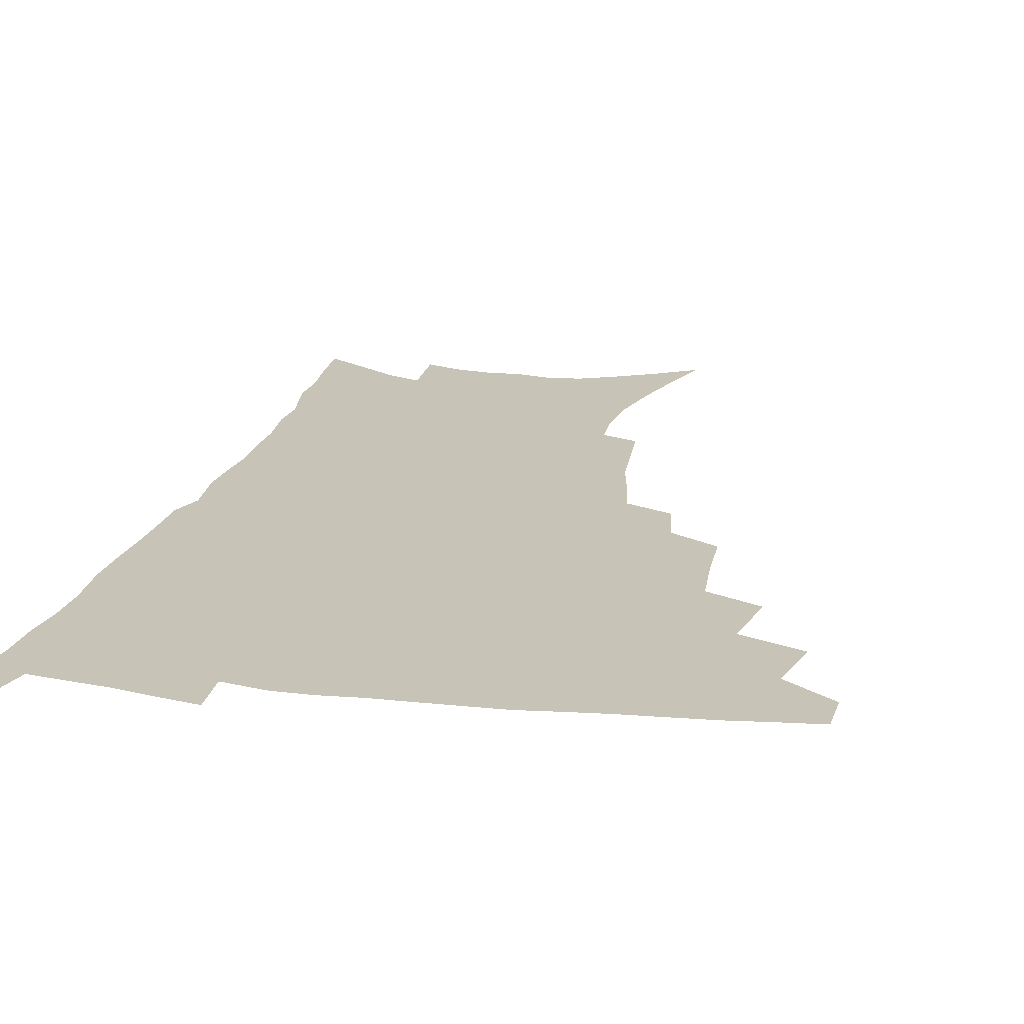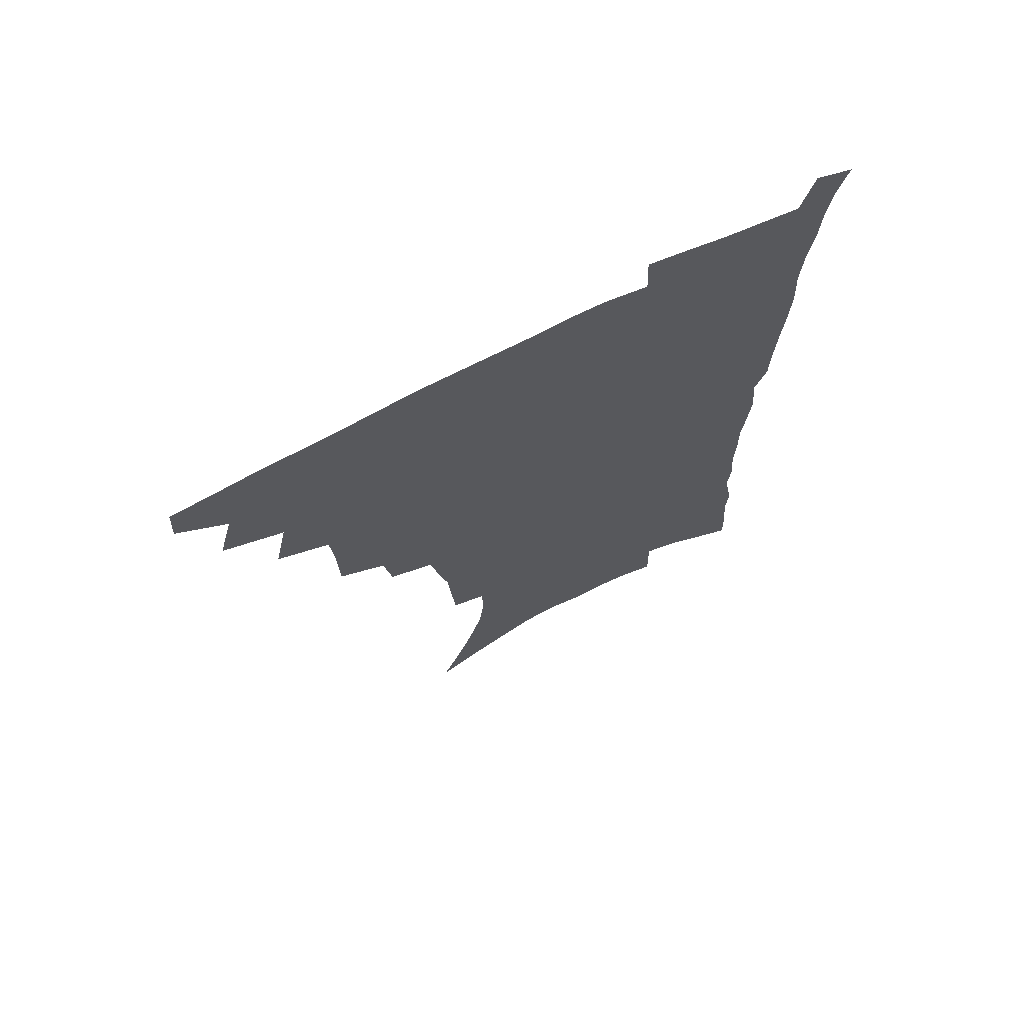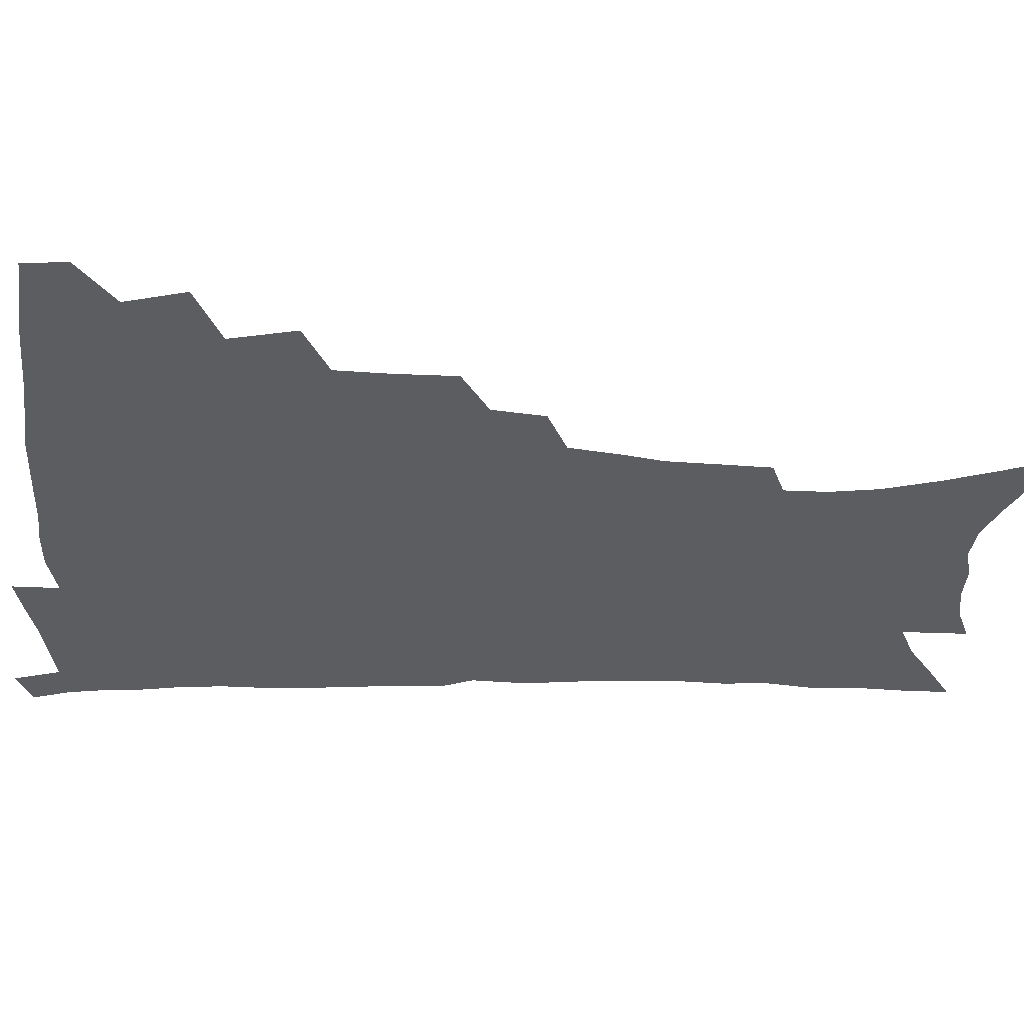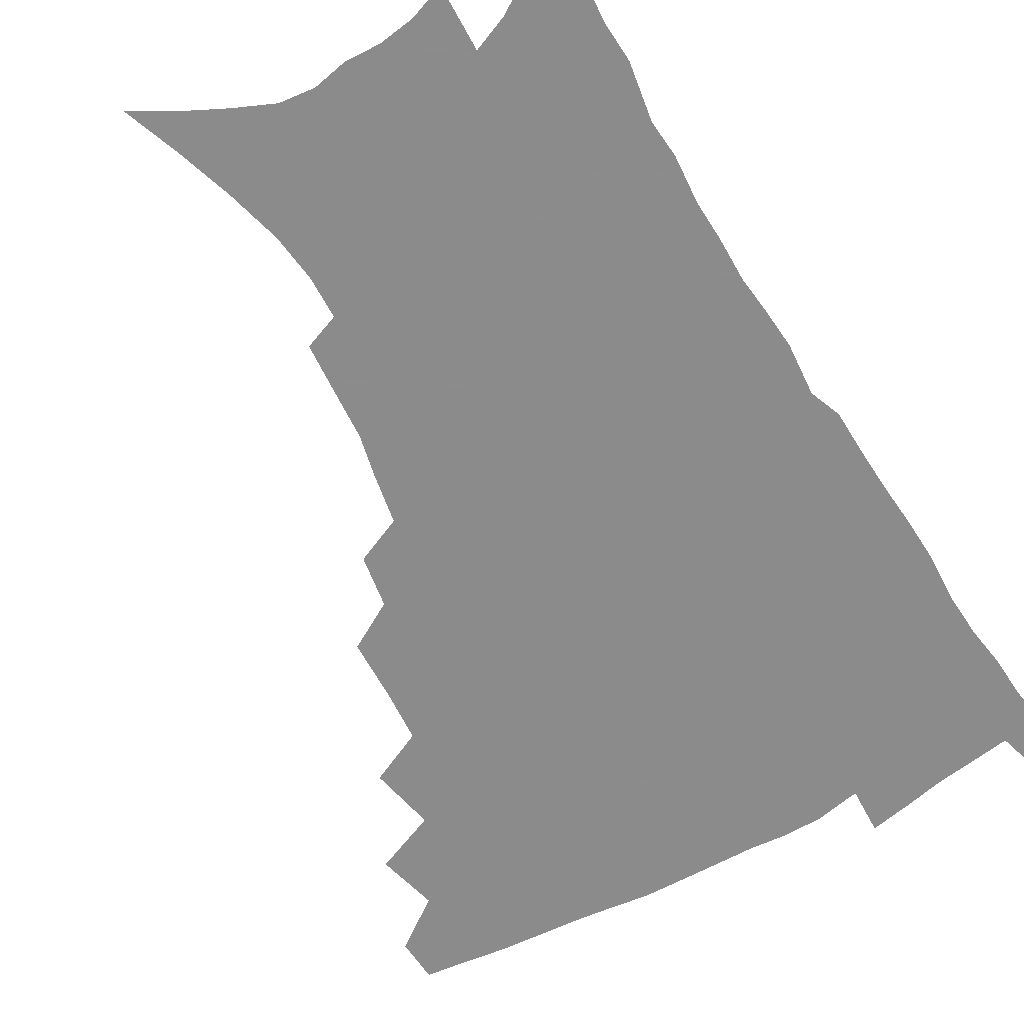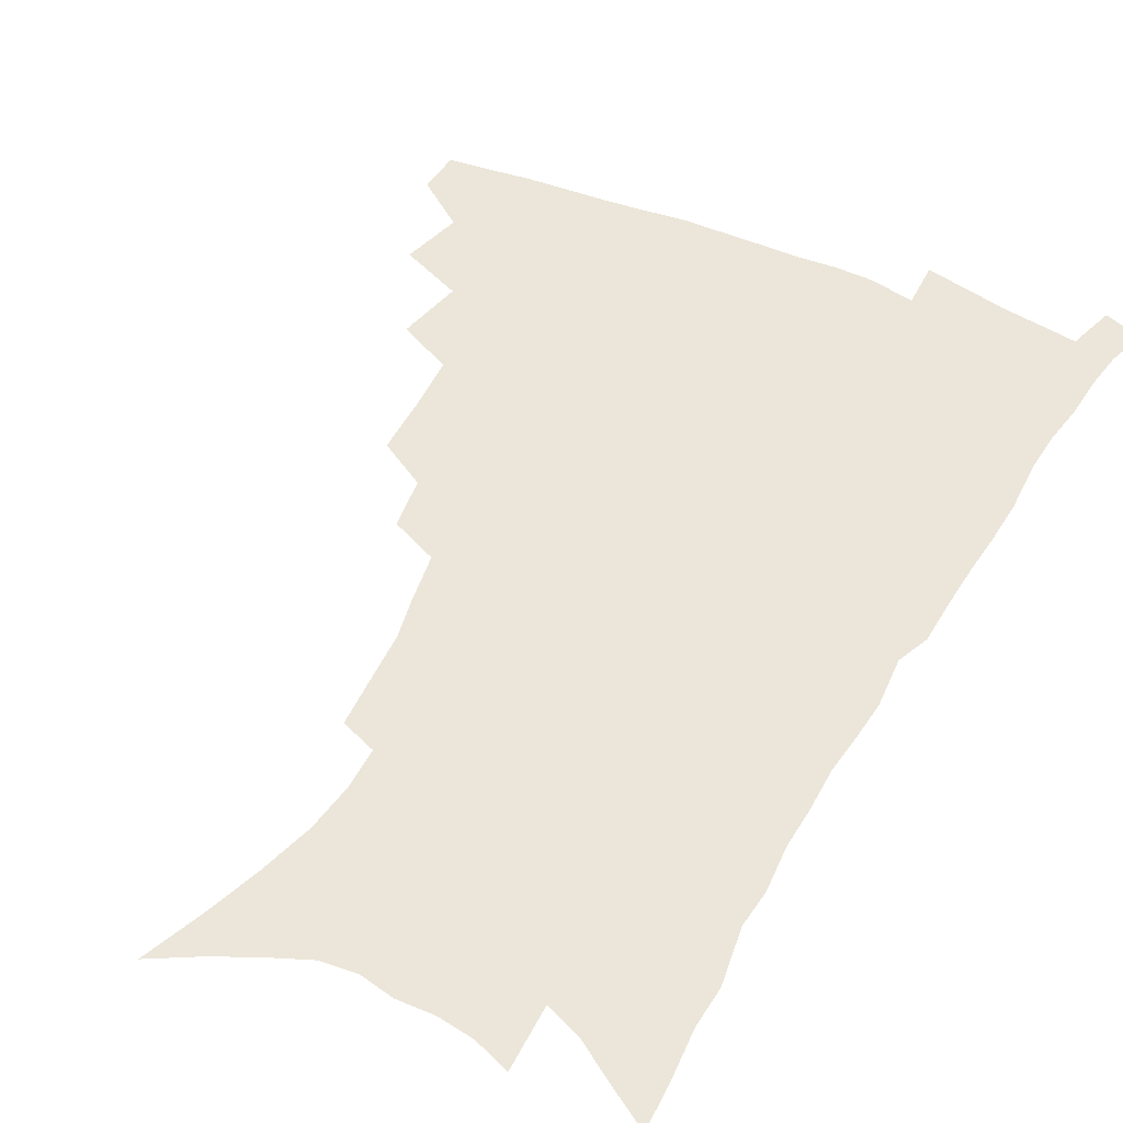
<metadata>
{"format":"obj","ext":"obj","renderer":"f3d","projection":"perspective","resolution":1024,"background":"white","views":[{"elev":19.6,"azim":-167.3,"up":"+Z"},{"elev":70.4,"azim":-26.6,"up":"+Y"},{"elev":-35.8,"azim":-91.4,"up":"+Z"},{"elev":-64.0,"azim":30.2,"up":"+Z"},{"elev":48.5,"azim":27.7,"up":"+Z"}]}
</metadata>
<code>
v 466.4 473.4 0
v 467.3 489.4 0
v 479.4 437.8 0
v 484.9 459.9 0
v 484.8 475.7 0
v 482.7 491.3 0
v 497.3 404.2 0
v 502.2 428.4 0
v 501.1 445.3 0
v 502.1 462.6 0
v 500 477.7 0
v 497.7 493.4 0
v 519.2 353.2 0
v 518.6 375.4 0
v 517.1 395 0
v 520.3 417.9 0
v 518.3 432.6 0
v 518 449.2 0
v 516.9 464.3 0
v 515.2 479.2 0
v 513.1 494.7 0
v 539.7 324.1 0
v 536.7 343.2 0
v 536 365.8 0
v 535.7 386.8 0
v 535.9 406 0
v 534.7 420.6 0
v 534.3 436.5 0
v 533.3 451.3 0
v 531.9 465.9 0
v 530 480.8 0
v 528.3 495.8 0
v 566.3 246.1 0
v 564.9 263.7 0
v 563.6 283.1 0
v 560.1 298.6 0
v 556.8 316.8 0
v 554.4 337.4 0
v 552.3 355.5 0
v 550.3 372.1 0
v 549 388.1 0
v 549.5 407 0
v 550 424.2 0
v 549.5 439.2 0
v 548.1 453.2 0
v 546.4 467.6 0
v 544.7 482.4 0
v 542.9 497.5 0
v 558.1 146 0
v 565.8 166.9 0
v 572.4 187.4 0
v 577.8 207.9 0
v 579.8 225.5 0
v 579.3 241.2 0
v 578.5 260.6 0
v 576.7 277.2 0
v 574.4 293.2 0
v 572 310.2 0
v 569.5 327.1 0
v 567.9 345.7 0
v 566.1 362.1 0
v 565.8 380.2 0
v 565.2 396.4 0
v 564.8 412.2 0
v 564.4 427 0
v 563.6 440.8 0
v 563.2 454.7 0
v 561.4 468.7 0
v 559.3 483.7 0
v 557.3 499.4 0
v 574.1 155.4 0
v 581.5 177 0
v 587.8 199.6 0
v 590.1 217.2 0
v 591.2 235.6 0
v 590 250.4 0
v 589.4 269.3 0
v 588 287.1 0
v 586.1 303 0
v 584.1 319.2 0
v 582.2 334.9 0
v 580.6 351.2 0
v 579.7 368 0
v 578.9 383.7 0
v 578.8 400.2 0
v 578.5 415 0
v 577.8 428.6 0
v 577.6 442.4 0
v 577.2 455.8 0
v 575.7 469.5 0
v 573.9 484.3 0
v 572.1 499.8 0
v 588.7 162.8 0
v 594.8 183.5 0
v 600.1 206.8 0
v 601.7 225.4 0
v 601.7 242 0
v 600.9 258.5 0
v 599.8 274.4 0
v 598.5 291.3 0
v 597.2 308.7 0
v 595.5 323.1 0
v 594.3 340 0
v 593 354.9 0
v 592.3 371.4 0
v 591.7 386.2 0
v 591.6 401.9 0
v 591.5 416.5 0
v 591.4 430.6 0
v 590.9 443.4 0
v 590.4 456.7 0
v 589.8 470.1 0
v 588.6 484.3 0
v 586.6 500.2 0
v 603.2 169.2 0
v 608.8 192.1 0
v 611.4 212 0
v 612 228.6 0
v 611.8 244.6 0
v 611 260.4 0
v 610.5 280 0
v 609.3 295.3 0
v 608 310.5 0
v 607 328 0
v 605.9 341.7 0
v 604.9 356.4 0
v 604.5 372.6 0
v 604.3 388.5 0
v 604.2 403.3 0
v 604.4 417.8 0
v 604.1 430.4 0
v 604 443.8 0
v 604.1 457.3 0
v 603.6 470.5 0
v 603 484.2 0
v 601 500.5 0
v 616.1 170.7 0
v 620.3 194.2 0
v 621.9 213.8 0
v 622.6 232.4 0
v 622 246.7 0
v 621.7 265.6 0
v 620.9 281.3 0
v 619.9 297.3 0
v 619 313.7 0
v 618.2 328.8 0
v 617.5 344.2 0
v 617 359.4 0
v 616.8 375.4 0
v 616.6 389.3 0
v 616.5 402.4 0
v 617 418.8 0
v 617.2 431.3 0
v 617.6 444.7 0
v 617.4 457.7 0
v 616.9 471.2 0
v 616.8 484.7 0
v 615 501.8 0
v 628.7 168.3 0
v 631.6 194.4 0
v 632.7 215.7 0
v 632.9 233.6 0
v 632.6 249.8 0
v 632.3 264.4 0
v 631.5 280.7 0
v 630.8 296.7 0
v 630 313.7 0
v 629.4 330.5 0
v 629 344.7 0
v 628.7 360.3 0
v 628.6 375 0
v 628.6 390 0
v 628.8 404 0
v 629.2 418.1 0
v 629.8 430.6 0
v 630.5 445.3 0
v 630.8 457.8 0
v 631.1 470.9 0
v 630.8 485.1 0
v 629.3 501.6 0
v 642 168.9 0
v 643.2 194.5 0
v 643.7 212 0
v 643.3 232.5 0
v 643.2 248.9 0
v 642.8 264.1 0
v 642 281.1 0
v 641.5 297.1 0
v 641.1 312.3 0
v 640.5 329.6 0
v 640.5 343.7 0
v 640.2 359.8 0
v 640.6 373.9 0
v 640.6 389.3 0
v 640.9 403.2 0
v 641.2 417.6 0
v 642.4 429.7 0
v 643.1 444.2 0
v 643.9 457.3 0
v 644.6 470.5 0
v 645.4 484 0
v 645.8 498.4 0
v 645.1 515.8 0
v 655.1 167.2 0
v 655 191.6 0
v 654.7 211.4 0
v 655.3 225.8 0
v 653.9 247.5 0
v 653.2 264.4 0
v 652.6 280.8 0
v 652.1 297.3 0
v 652.2 310.8 0
v 651.7 327.9 0
v 652.1 341.9 0
v 652.7 355.7 0
v 652.5 372 0
v 652.6 387.4 0
v 653.3 401.2 0
v 653.8 415.3 0
v 655 428.8 0
v 655.7 443.7 0
v 656.9 456.4 0
v 658 469.5 0
v 659.2 482.9 0
v 660 496.9 0
v 660 512.9 0
v 668.2 162.4 0
v 667.5 186.5 0
v 666.6 206.6 0
v 666.1 224.7 0
v 665 244.2 0
v 664 262.4 0
v 663.1 279.9 0
v 662.9 295.1 0
v 663 309.6 0
v 662.8 325.4 0
v 664.1 338.3 0
v 664.3 353.7 0
v 664.7 368.7 0
v 664.8 384.6 0
v 665.5 399 0
v 665.7 414.5 0
v 667.8 426.8 0
v 668.6 441.5 0
v 669.9 454.9 0
v 671.3 468.2 0
v 672.8 481.7 0
v 674.2 494.9 0
v 675.1 509.7 0
v 680.7 181.1 0
v 678.9 201.6 0
v 677.3 222 0
v 677.1 238 0
v 676.6 255 0
v 675.9 272 0
v 675.1 288.9 0
v 674.7 304.9 0
v 675.6 318.9 0
v 676.7 332.7 0
v 676.6 349.1 0
v 677 364.5 0
v 678 379.2 0
v 678.8 394.2 0
v 680.3 408.3 0
v 680.8 423.8 0
v 682.2 437.9 0
v 682.9 453.2 0
v 684.5 466.8 0
v 686 480.2 0
v 687.8 493.7 0
v 689.3 507.7 0
v 695.3 171.7 0
v 692.7 193.2 0
v 692 210.8 0
v 689.8 230.8 0
v 689.4 247.2 0
v 688.7 264 0
v 688.7 279.7 0
v 687.8 296.7 0
v 688.8 311 0
v 689.7 325.6 0
v 689.5 342.5 0
v 689.9 358.3 0
v 691.8 372.2 0
v 693.6 386.5 0
v 694.3 402.4 0
v 693.8 419.8 0
v 695.9 433.7 0
v 697.3 448.7 0
v 698.2 464 0
v 699.7 478.1 0
v 701.6 491.9 0
v 703.5 505.6 0
v 708.3 523.1 0
v 709.6 162.9 0
v 708.9 180.4 0
v 707.3 199.1 0
v 708.1 214.1 0
v 704.5 235.5 0
v 705.6 249.4 0
v 704.2 267.2 0
v 704.8 282.1 0
v 704.5 298.3 0
v 706 312.4 0
v 707.1 327.6 0
v 705.5 347 0
v 710 358.7 0
v 710.4 375.3 0
v 711.2 391.7 0
v 712.4 407.8 0
v 713.2 424.2 0
v 712.2 443.3 0
v 713.1 459.4 0
v 715.3 473.9 0
v 716.1 489.4 0
v 718.1 503.6 0
v 722.3 517.8 0
f 4 5 1
f 1 5 2
f 5 6 2
f 8 9 3
f 3 9 4
f 9 10 4
f 4 10 5
f 10 11 5
f 5 11 6
f 11 12 6
f 15 16 7
f 7 16 8
f 16 17 8
f 8 17 9
f 17 18 9
f 9 18 10
f 18 19 10
f 10 19 11
f 19 20 11
f 11 20 12
f 20 21 12
f 23 24 13
f 13 24 14
f 24 25 14
f 14 25 15
f 25 26 15
f 15 26 16
f 26 27 16
f 16 27 17
f 27 28 17
f 17 28 18
f 28 29 18
f 18 29 19
f 29 30 19
f 19 30 20
f 30 31 20
f 20 31 21
f 31 32 21
f 37 38 22
f 22 38 23
f 38 39 23
f 23 39 24
f 39 40 24
f 24 40 25
f 40 41 25
f 25 41 26
f 41 42 26
f 26 42 27
f 42 43 27
f 27 43 28
f 43 44 28
f 28 44 29
f 44 45 29
f 29 45 30
f 45 46 30
f 30 46 31
f 46 47 31
f 31 47 32
f 47 48 32
f 54 55 33
f 33 55 34
f 55 56 34
f 34 56 35
f 56 57 35
f 35 57 36
f 57 58 36
f 36 58 37
f 58 59 37
f 37 59 38
f 59 60 38
f 38 60 39
f 60 61 39
f 39 61 40
f 61 62 40
f 40 62 41
f 62 63 41
f 41 63 42
f 63 64 42
f 42 64 43
f 64 65 43
f 43 65 44
f 65 66 44
f 44 66 45
f 66 67 45
f 45 67 46
f 67 68 46
f 46 68 47
f 68 69 47
f 47 69 48
f 69 70 48
f 49 71 50
f 71 72 50
f 50 72 51
f 72 73 51
f 51 73 52
f 73 74 52
f 52 74 53
f 74 75 53
f 53 75 54
f 75 76 54
f 54 76 55
f 76 77 55
f 55 77 56
f 77 78 56
f 56 78 57
f 78 79 57
f 57 79 58
f 79 80 58
f 58 80 59
f 80 81 59
f 59 81 60
f 81 82 60
f 60 82 61
f 82 83 61
f 61 83 62
f 83 84 62
f 62 84 63
f 84 85 63
f 63 85 64
f 85 86 64
f 64 86 65
f 86 87 65
f 65 87 66
f 87 88 66
f 66 88 67
f 88 89 67
f 67 89 68
f 89 90 68
f 68 90 69
f 90 91 69
f 69 91 70
f 91 92 70
f 71 93 72
f 93 94 72
f 72 94 73
f 94 95 73
f 73 95 74
f 95 96 74
f 74 96 75
f 96 97 75
f 75 97 76
f 97 98 76
f 76 98 77
f 98 99 77
f 77 99 78
f 99 100 78
f 78 100 79
f 100 101 79
f 79 101 80
f 101 102 80
f 80 102 81
f 102 103 81
f 81 103 82
f 103 104 82
f 82 104 83
f 104 105 83
f 83 105 84
f 105 106 84
f 84 106 85
f 106 107 85
f 85 107 86
f 107 108 86
f 86 108 87
f 108 109 87
f 87 109 88
f 109 110 88
f 88 110 89
f 110 111 89
f 89 111 90
f 111 112 90
f 90 112 91
f 112 113 91
f 91 113 92
f 113 114 92
f 93 115 94
f 115 116 94
f 94 116 95
f 116 117 95
f 95 117 96
f 117 118 96
f 96 118 97
f 118 119 97
f 97 119 98
f 119 120 98
f 98 120 99
f 120 121 99
f 99 121 100
f 121 122 100
f 100 122 101
f 122 123 101
f 101 123 102
f 123 124 102
f 102 124 103
f 124 125 103
f 103 125 104
f 125 126 104
f 104 126 105
f 126 127 105
f 105 127 106
f 127 128 106
f 106 128 107
f 128 129 107
f 107 129 108
f 129 130 108
f 108 130 109
f 130 131 109
f 109 131 110
f 131 132 110
f 110 132 111
f 132 133 111
f 111 133 112
f 133 134 112
f 112 134 113
f 134 135 113
f 113 135 114
f 135 136 114
f 115 137 116
f 137 138 116
f 116 138 117
f 138 139 117
f 117 139 118
f 139 140 118
f 118 140 119
f 140 141 119
f 119 141 120
f 141 142 120
f 120 142 121
f 142 143 121
f 121 143 122
f 143 144 122
f 122 144 123
f 144 145 123
f 123 145 124
f 145 146 124
f 124 146 125
f 146 147 125
f 125 147 126
f 147 148 126
f 126 148 127
f 148 149 127
f 127 149 128
f 149 150 128
f 128 150 129
f 150 151 129
f 129 151 130
f 151 152 130
f 130 152 131
f 152 153 131
f 131 153 132
f 153 154 132
f 132 154 133
f 154 155 133
f 133 155 134
f 155 156 134
f 134 156 135
f 156 157 135
f 135 157 136
f 157 158 136
f 137 159 138
f 159 160 138
f 138 160 139
f 160 161 139
f 139 161 140
f 161 162 140
f 140 162 141
f 162 163 141
f 141 163 142
f 163 164 142
f 142 164 143
f 164 165 143
f 143 165 144
f 165 166 144
f 144 166 145
f 166 167 145
f 145 167 146
f 167 168 146
f 146 168 147
f 168 169 147
f 147 169 148
f 169 170 148
f 148 170 149
f 170 171 149
f 149 171 150
f 171 172 150
f 150 172 151
f 172 173 151
f 151 173 152
f 173 174 152
f 152 174 153
f 174 175 153
f 153 175 154
f 175 176 154
f 154 176 155
f 176 177 155
f 155 177 156
f 177 178 156
f 156 178 157
f 178 179 157
f 157 179 158
f 179 180 158
f 159 181 160
f 181 182 160
f 160 182 161
f 182 183 161
f 161 183 162
f 183 184 162
f 162 184 163
f 184 185 163
f 163 185 164
f 185 186 164
f 164 186 165
f 186 187 165
f 165 187 166
f 187 188 166
f 166 188 167
f 188 189 167
f 167 189 168
f 189 190 168
f 168 190 169
f 190 191 169
f 169 191 170
f 191 192 170
f 170 192 171
f 192 193 171
f 171 193 172
f 193 194 172
f 172 194 173
f 194 195 173
f 173 195 174
f 195 196 174
f 174 196 175
f 196 197 175
f 175 197 176
f 197 198 176
f 176 198 177
f 198 199 177
f 177 199 178
f 199 200 178
f 178 200 179
f 200 201 179
f 179 201 180
f 201 202 180
f 181 204 182
f 204 205 182
f 182 205 183
f 205 206 183
f 183 206 184
f 206 207 184
f 184 207 185
f 207 208 185
f 185 208 186
f 208 209 186
f 186 209 187
f 209 210 187
f 187 210 188
f 210 211 188
f 188 211 189
f 211 212 189
f 189 212 190
f 212 213 190
f 190 213 191
f 213 214 191
f 191 214 192
f 214 215 192
f 192 215 193
f 215 216 193
f 193 216 194
f 216 217 194
f 194 217 195
f 217 218 195
f 195 218 196
f 218 219 196
f 196 219 197
f 219 220 197
f 197 220 198
f 220 221 198
f 198 221 199
f 221 222 199
f 199 222 200
f 222 223 200
f 200 223 201
f 223 224 201
f 201 224 202
f 224 225 202
f 202 225 203
f 225 226 203
f 204 227 205
f 227 228 205
f 205 228 206
f 228 229 206
f 206 229 207
f 229 230 207
f 207 230 208
f 230 231 208
f 208 231 209
f 231 232 209
f 209 232 210
f 232 233 210
f 210 233 211
f 233 234 211
f 211 234 212
f 234 235 212
f 212 235 213
f 235 236 213
f 213 236 214
f 236 237 214
f 214 237 215
f 237 238 215
f 215 238 216
f 238 239 216
f 216 239 217
f 239 240 217
f 217 240 218
f 240 241 218
f 218 241 219
f 241 242 219
f 219 242 220
f 242 243 220
f 220 243 221
f 243 244 221
f 221 244 222
f 244 245 222
f 222 245 223
f 245 246 223
f 223 246 224
f 246 247 224
f 224 247 225
f 247 248 225
f 225 248 226
f 248 249 226
f 228 250 229
f 250 251 229
f 229 251 230
f 251 252 230
f 230 252 231
f 252 253 231
f 231 253 232
f 253 254 232
f 232 254 233
f 254 255 233
f 233 255 234
f 255 256 234
f 234 256 235
f 256 257 235
f 235 257 236
f 257 258 236
f 236 258 237
f 258 259 237
f 237 259 238
f 259 260 238
f 238 260 239
f 260 261 239
f 239 261 240
f 261 262 240
f 240 262 241
f 262 263 241
f 241 263 242
f 263 264 242
f 242 264 243
f 264 265 243
f 243 265 244
f 265 266 244
f 244 266 245
f 266 267 245
f 245 267 246
f 267 268 246
f 246 268 247
f 268 269 247
f 247 269 248
f 269 270 248
f 248 270 249
f 270 271 249
f 250 272 251
f 272 273 251
f 251 273 252
f 273 274 252
f 252 274 253
f 274 275 253
f 253 275 254
f 275 276 254
f 254 276 255
f 276 277 255
f 255 277 256
f 277 278 256
f 256 278 257
f 278 279 257
f 257 279 258
f 279 280 258
f 258 280 259
f 280 281 259
f 259 281 260
f 281 282 260
f 260 282 261
f 282 283 261
f 261 283 262
f 283 284 262
f 262 284 263
f 284 285 263
f 263 285 264
f 285 286 264
f 264 286 265
f 286 287 265
f 265 287 266
f 287 288 266
f 266 288 267
f 288 289 267
f 267 289 268
f 289 290 268
f 268 290 269
f 290 291 269
f 269 291 270
f 291 292 270
f 270 292 271
f 292 293 271
f 272 295 273
f 295 296 273
f 273 296 274
f 296 297 274
f 274 297 275
f 297 298 275
f 275 298 276
f 298 299 276
f 276 299 277
f 299 300 277
f 277 300 278
f 300 301 278
f 278 301 279
f 301 302 279
f 279 302 280
f 302 303 280
f 280 303 281
f 303 304 281
f 281 304 282
f 304 305 282
f 282 305 283
f 305 306 283
f 283 306 284
f 306 307 284
f 284 307 285
f 307 308 285
f 285 308 286
f 308 309 286
f 286 309 287
f 309 310 287
f 287 310 288
f 310 311 288
f 288 311 289
f 311 312 289
f 289 312 290
f 312 313 290
f 290 313 291
f 313 314 291
f 291 314 292
f 314 315 292
f 292 315 293
f 315 316 293
f 293 316 294
f 316 317 294

</code>
